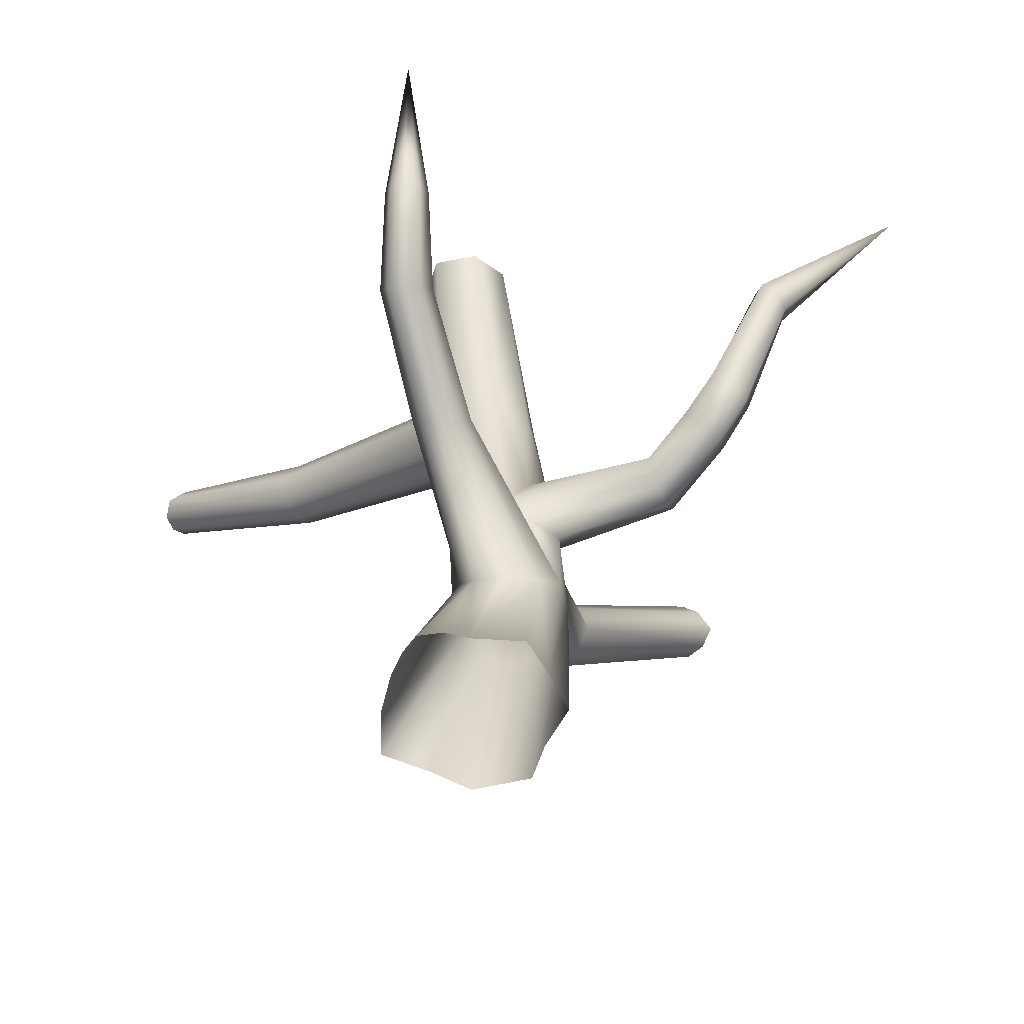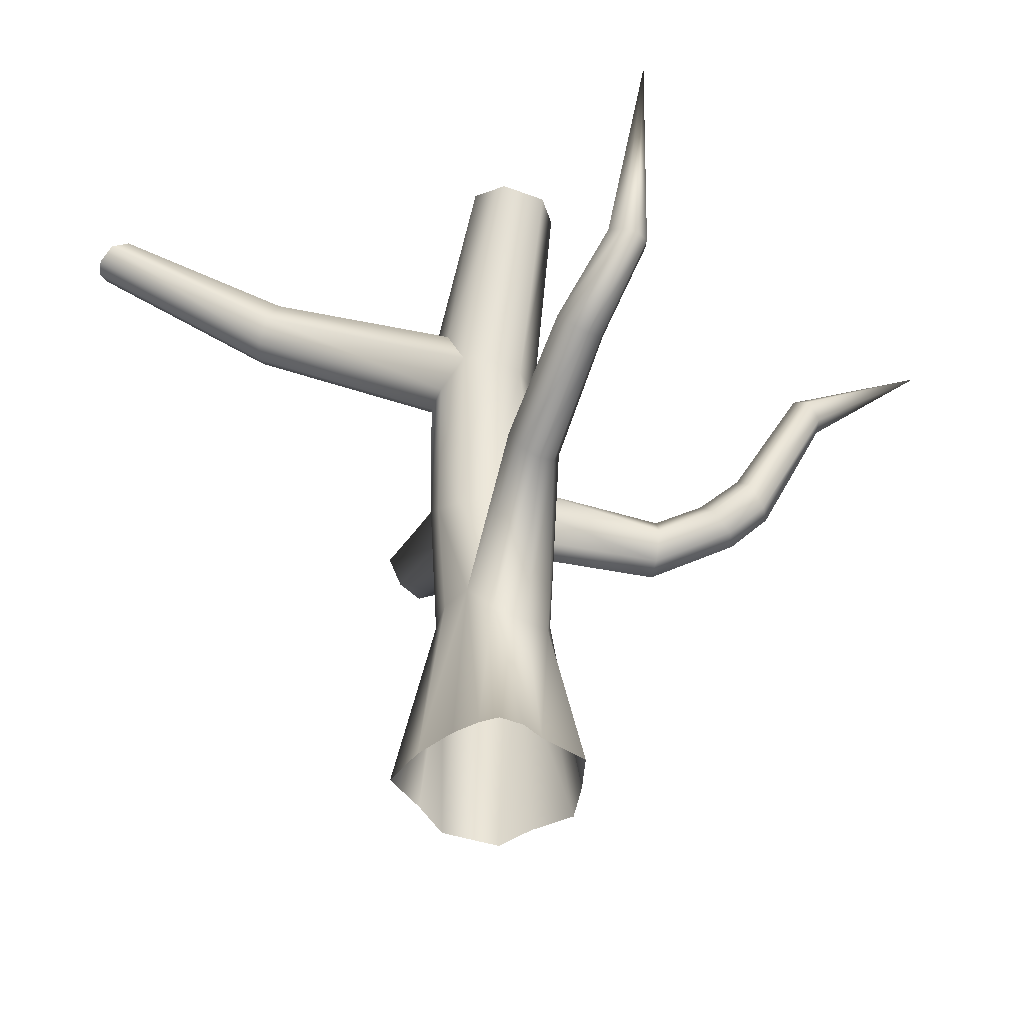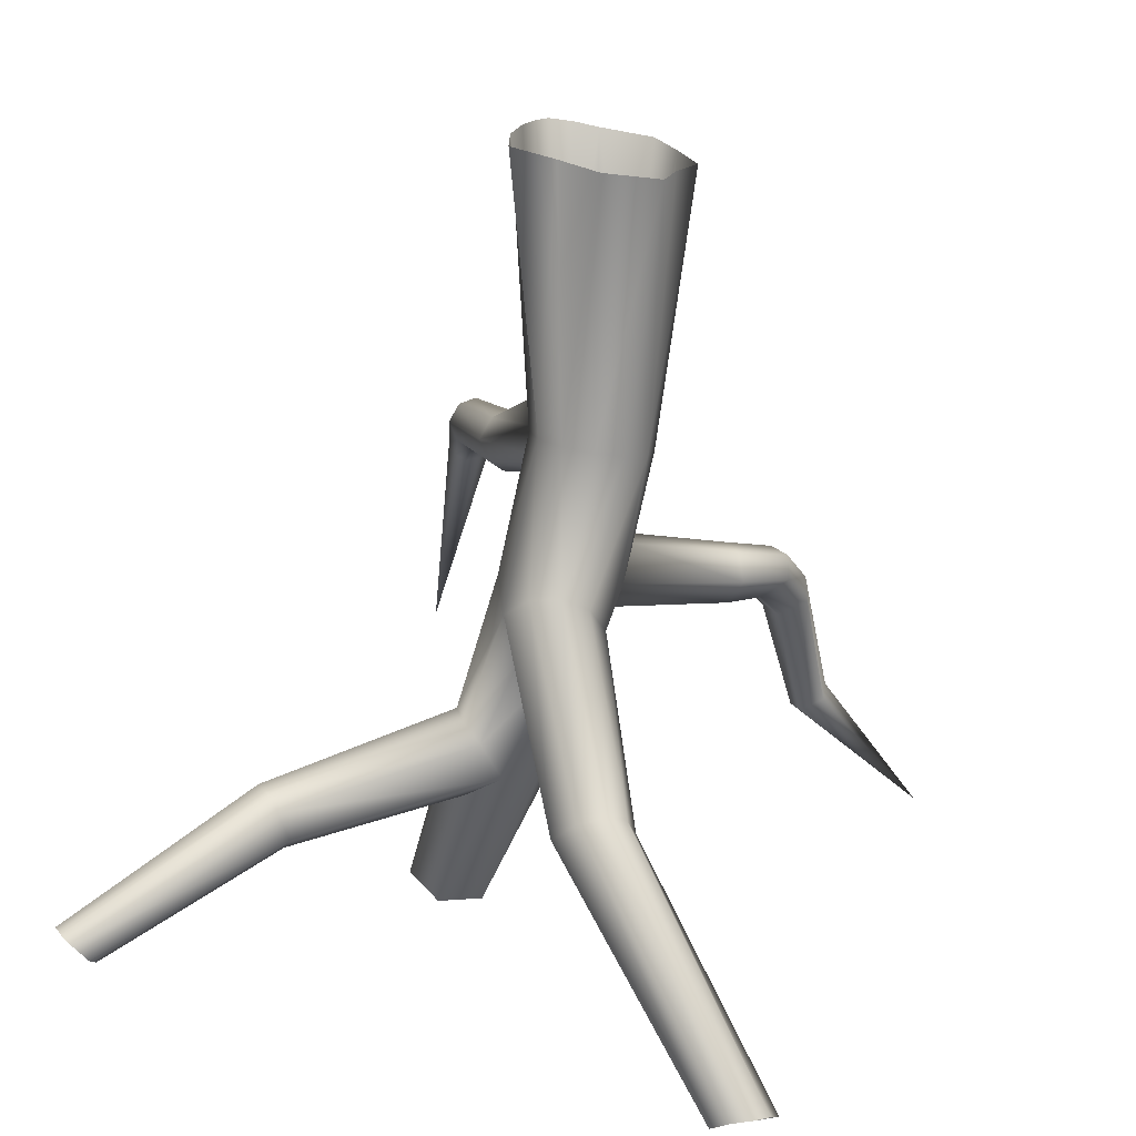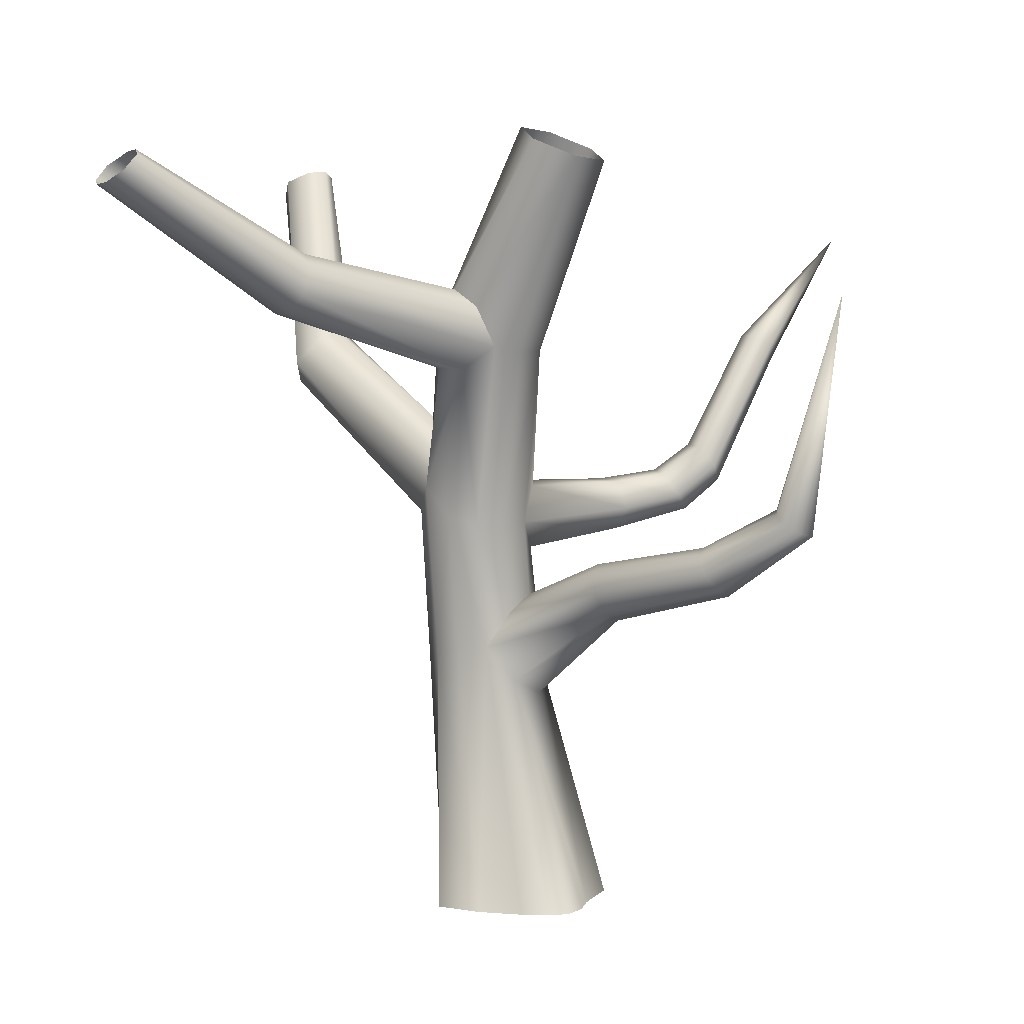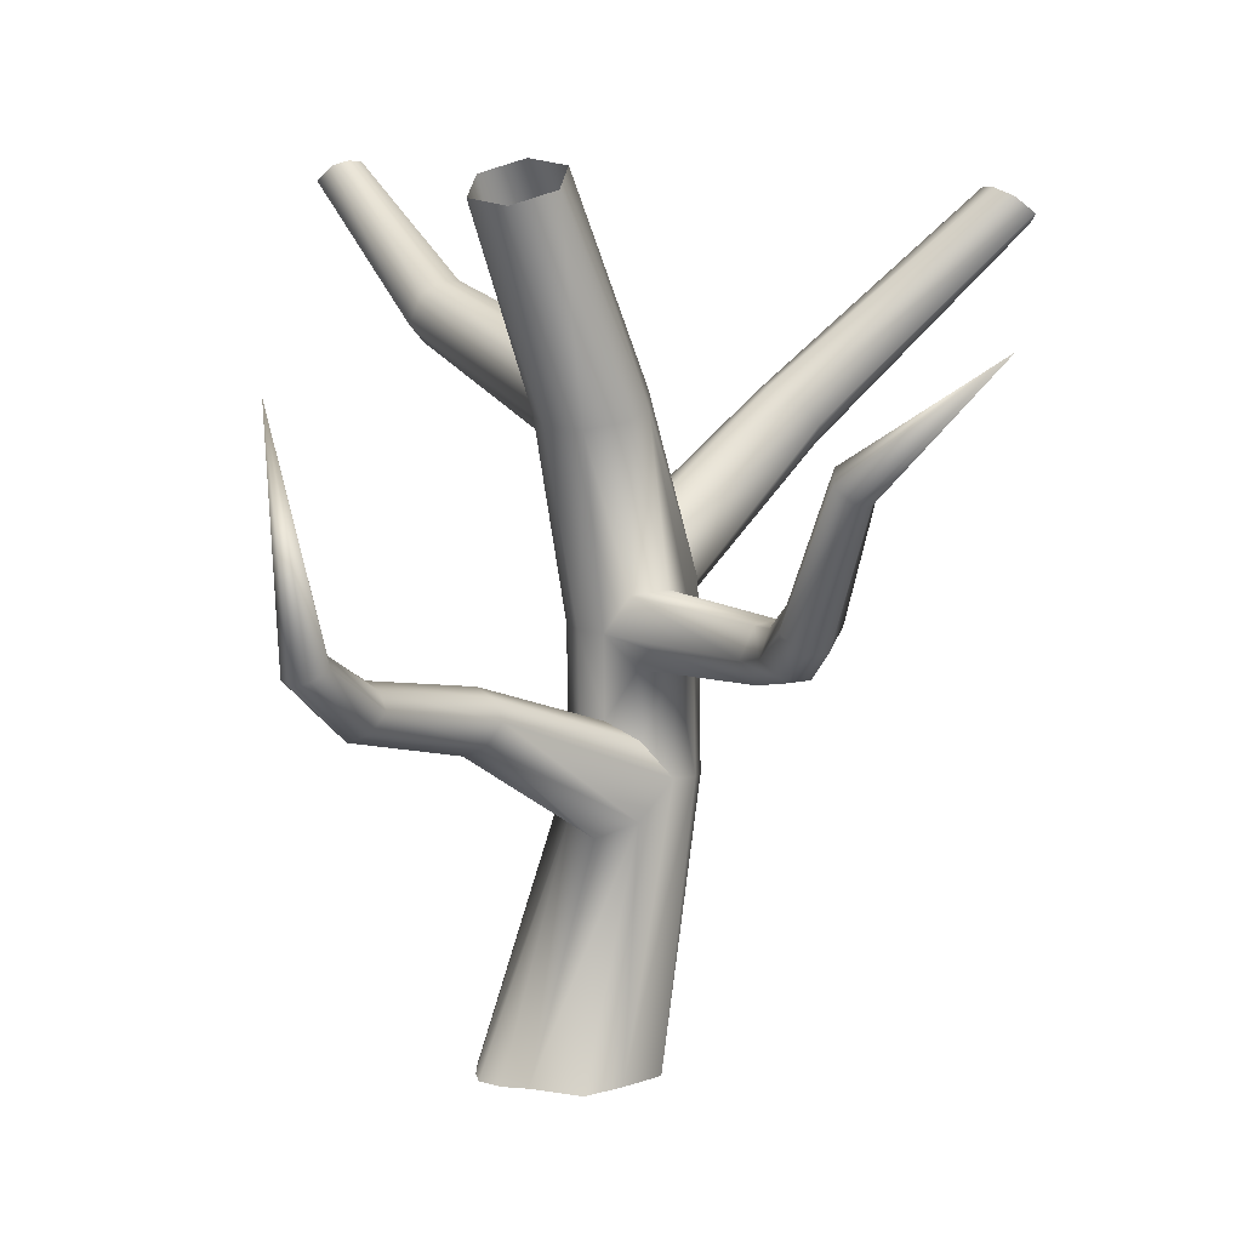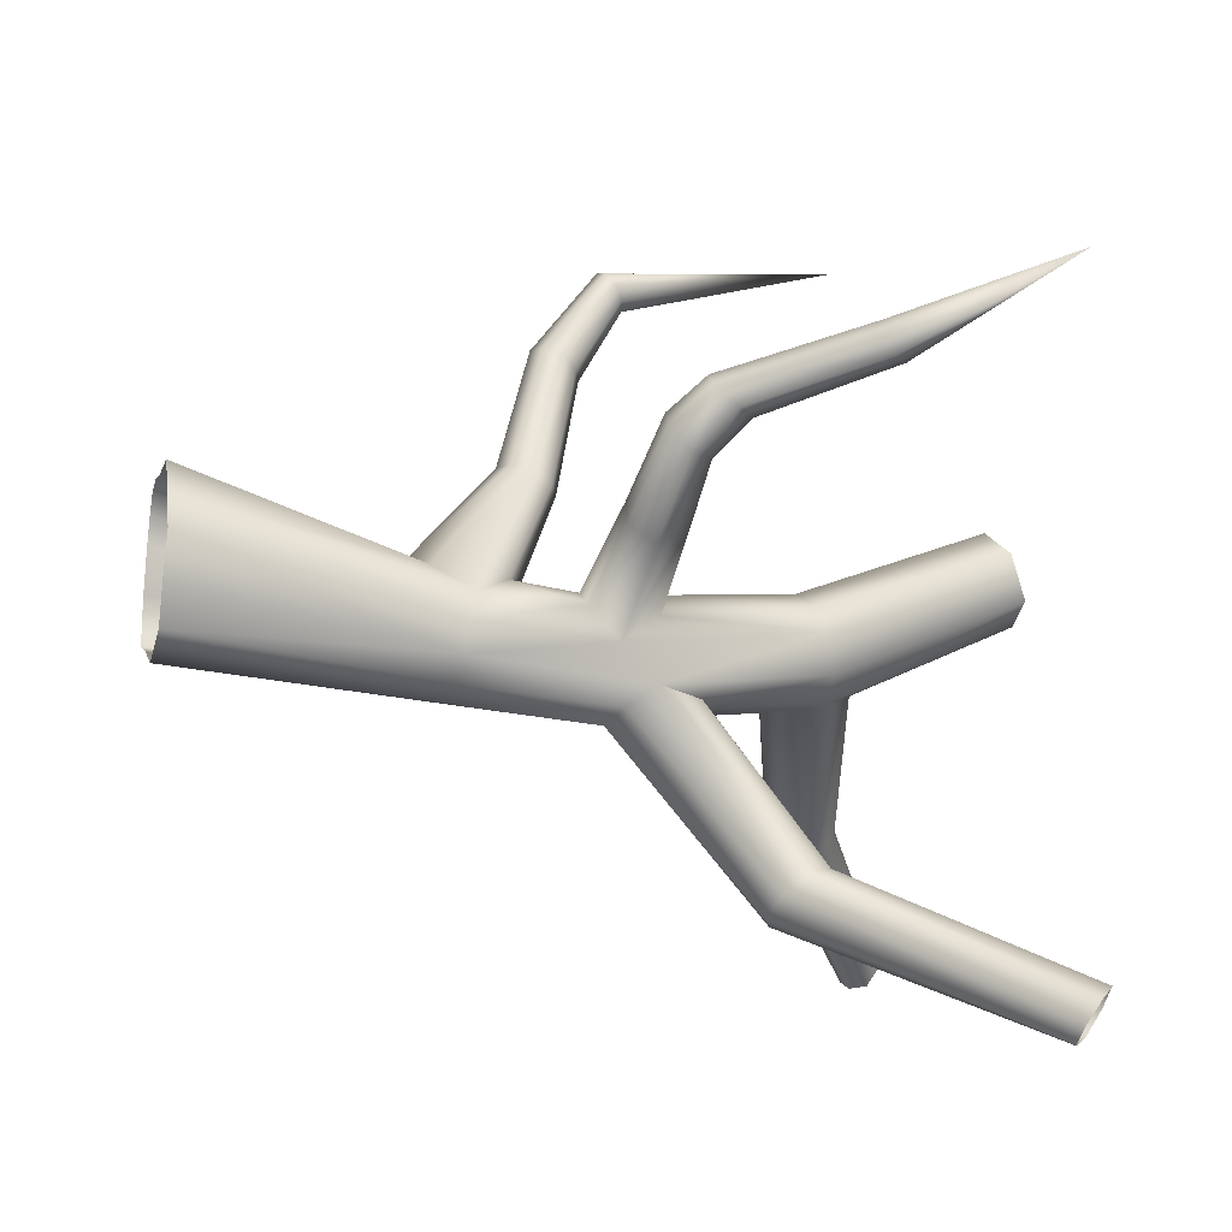
<metadata>
{"format":"obj","ext":"obj","renderer":"f3d","projection":"perspective","resolution":1024,"background":"white","views":[{"elev":-59.2,"azim":0.2,"up":"+Y"},{"elev":-44.8,"azim":-33.7,"up":"+Y"},{"elev":-67.7,"azim":-9.6,"up":"+Z"},{"elev":7.1,"azim":-63.1,"up":"+Y"},{"elev":12.0,"azim":25.6,"up":"+Y"},{"elev":-18.1,"azim":75.1,"up":"+Z"}]}
</metadata>
<code>
g default
v 2.916 0 -0.6049
v 2.289 0 -2.529
v -0.5951 0 -3.205
v -2.622 0 -2.089
v -4.848 0 -1.133
v -4.813 0 1.25
v -4.265 0 3.45
v -3.062 0 5.608
v -0.5951 0 5.477
v 2.04 0 5.296
v 3.101 0 3.45
v 4.018 0 1.422
v 3.863 12.99 -3.079
v 2.765 12.82 -4.164
v 1.265 12.76 -4.561
v -0.2346 12.82 -4.164
v -1.333 12.99 -3.079
v -1.735 13.23 -1.598
v -1.333 13.46 -0.1161
v -0.6251 11.63 1.249
v 0.9356 10.83 1.94
v 2.785 11.63 1.245
v 3.863 13.46 -0.1161
v 4.265 13.23 -1.598
v 3.421 21.86 -3.644
v 2.415 20.58 -4.507
v 0.9533 20 -4.997
v -0.5087 20.56 -4.51
v -1.524 21.86 -3.644
v -2.047 20.48 -1.997
v -1.645 20 -0.4973
v -0.5467 20 0.6008
v 0.9533 20 1.003
v 2.465 18.46 0.6187
v 3.851 18.51 -0.3734
v 3.953 20 -1.997
v 1.692 30.57 -2.044
v -0.1589 30.84 -2.861
v -1.514 29.1 -2.971
v -2.505 28.37 -2.29
v -2.868 28.38 -0.7392
v -2.505 29.58 1.004
v -1.514 29.27 1.948
v 0.5185 29.22 2.12
v 2.188 29.58 1.004
v 2.551 30 -0.284
v 0.2228 40.66 2.841
v -2.034 40.89 2.282
v -3.686 40.26 3.808
v -3.081 39.4 5.893
v -0.8246 39.17 6.452
v 0.8276 39.8 4.926
v 2.381 24.14 -3.863
v 0.9463 24.91 -3.828
v -0.4749 24.1 -3.87
v 13.88 37.55 -18.83
v 13.1 38.37 -18.1
v 12.1 38.77 -17.91
v 11.28 38.7 -18.62
v 10.75 38.15 -19.72
v 11.49 37.36 -20.34
v 12.48 36.91 -20.49
v 13.34 37.02 -19.81
v 5.764 27.9 -12.27
v 4.708 29.2 -11.79
v 3.465 29.71 -11.87
v 2.451 29.29 -12.65
v 1.856 28.11 -13.75
v 2.851 26.94 -14.11
v 4.123 26.39 -14.05
v 5.161 26.84 -13.23
v -3.117 31.69 0.2486
v -1.807 32.5 -1.874
v -3.015 32.54 -1.074
v -17.98 39.55 -10.9
v -18.32 39.61 -10.23
v -18.96 39.38 -9.731
v -19.89 38.62 -9.873
v -20.08 38.05 -10.78
v -19.7 37.94 -11.58
v -19.11 38.18 -12.03
v -18.21 38.84 -12.03
v -10.15 34.49 -6.343
v -10.65 34.49 -5.477
v -11.32 33.93 -4.778
v -11.98 32.47 -4.816
v -11.8 31.54 -5.893
v -11.23 31.49 -6.926
v -10.61 32.03 -7.549
v -9.92 33.33 -7.685
v -0.3084 15.37 0.8636
v 1.109 16.09 1.222
v 2.695 15.27 0.8698
v -4.179 32.73 20.59
v -5.031 21.53 18.14
v -4.575 21.95 17.52
v -3.964 22.11 17.29
v -3.295 21.96 17.58
v -2.816 21.6 18.18
v -3.259 21.13 18.9
v -4.038 20.9 19.21
v -4.713 21.09 18.87
v -5.28 18.9 14.03
v -4.729 19.69 13.58
v -3.991 19.99 13.43
v -3.184 19.67 13.66
v -2.606 18.95 14.11
v -3.14 18.06 14.62
v -4.082 17.64 14.83
v -4.895 18.02 14.57
v -3.728 17.22 7.366
v -3.11 18.16 7.011
v -2.281 18.53 6.897
v -1.375 18.13 7.092
v -0.7259 17.26 7.468
v -1.326 16.17 7.879
v -2.383 15.68 8.037
v -3.296 16.15 7.813
v 2.181 21.81 0.8807
v 3.422 21.96 -0.4675
v 22.77 34.76 10.29
v 16.26 28.53 7.452
v 16.38 28.08 8.451
v 15.96 28.21 9.219
v 15.11 28.93 9.477
v 14.8 29.53 8.552
v 15.25 29.42 7.643
v 9.969 19.95 0.5072
v 9.543 18.81 1.432
v 9.013 18.82 2.627
v 8.611 20.07 3.571
v 8.959 21.48 2.825
v 9.548 21.54 1.501
v 12.62 20.76 3.778
v 14.03 22.41 5.374
v 12.46 19.87 4.926
v 13.81 21.45 6.364
v 11.68 19.84 5.778
v 13.04 21.38 7.15
v 10.51 20.74 5.898
v 12.02 22.34 7.409
v 10.5 21.87 4.851
v 11.94 23.31 6.412
v 11.43 21.97 3.973
v 12.75 23.37 5.477
v -3.664 0 4.777
v -1.829 0 5.791
g polySurface7 polySurface5
f 13 14 26 25
f 46 37 47 52
f 25 53 37
f 53 25 64 65
f 25 26 71 64
f 54 53 65 66
f 26 27 70 71
f 28 29 68 69
f 29 55 67 68
f 27 28 69 70
f 55 54 66 67
f 65 64 56 57
f 66 65 57 58
f 67 66 58 59
f 68 67 59 60
f 69 68 60 61
f 70 69 61 62
f 71 70 62 63
f 64 71 63 56
f 72 42 50 49
f 42 43 50
f 54 55 39 38
f 55 29 40 39
f 47 37 38 48
f 38 73 48
f 73 74 49 48
f 74 72 49
f 37 53 54 38
f 73 38 90 83
f 38 39 89 90
f 74 73 83 84
f 39 40 88 89
f 72 74 84 85
f 40 41 87 88
f 42 72 85 86
f 41 42 86 87
f 84 83 75 76
f 85 84 76 77
f 86 85 77 78
f 87 86 78 79
f 88 87 79 80
f 89 88 80 81
f 90 89 81 82
f 83 90 82 75
f 41 30 31 42
f 31 32 43 42
f 41 40 29 30
f 92 91 112 113
f 93 92 113 114
f 96 95 94
f 97 96 94
f 98 97 94
f 99 98 94
f 100 99 94
f 101 100 94
f 102 101 94
f 95 102 94
f 104 103 95 96
f 105 104 96 97
f 106 105 97 98
f 107 106 98 99
f 108 107 99 100
f 109 108 100 101
f 110 109 101 102
f 103 110 102 95
f 112 111 103 104
f 113 112 104 105
f 114 113 105 106
f 115 114 106 107
f 116 115 107 108
f 117 116 108 109
f 118 117 109 110
f 111 118 110 103
f 43 44 51 50
f 44 45 52 51
f 36 24 13 25
f 46 36 25 37
f 45 46 52
f 32 91 92 33
f 92 93 34 33
f 93 23 35 34
f 32 33 44 43
f 33 119 44
f 119 120 45 44
f 35 23 24 36
f 120 36 46 45
f 115 23 93 114
f 22 23 115 116
f 119 33 131 132
f 33 34 130 131
f 120 119 132 133
f 34 35 129 130
f 36 120 133 128
f 35 36 128 129
f 123 122 121
f 124 123 121
f 125 124 121
f 126 125 121
f 127 126 121
f 122 127 121
f 137 135 122 123
f 139 137 123 124
f 141 139 124 125
f 143 141 125 126
f 145 143 126 127
f 135 145 127 122
f 129 128 134 136
f 130 129 136 138
f 131 130 138 140
f 132 131 140 142
f 133 132 142 144
f 128 133 144 134
f 135 134 144 145
f 134 135 137 136
f 136 137 139 138
f 138 139 141 140
f 140 141 143 142
f 142 143 145 144
f 30 29 17 18
f 4 5 17 16
f 17 5 6 18
f 14 15 27 26
f 27 15 16 28
f 2 3 15 14
f 3 4 16 15
f 28 16 17 29
f 21 22 116 117
f 8 147 20
f 31 19 91 32
f 91 19 111 112
f 30 18 19 31
f 6 7 19 18
f 19 20 118 111
f 20 21 117 118
f 8 20 146
f 146 20 19 7
f 20 147 9 21
f 9 10 22 21
f 22 10 11 23
f 2 14 13 1
f 12 1 13 24
f 11 12 24 23

</code>
